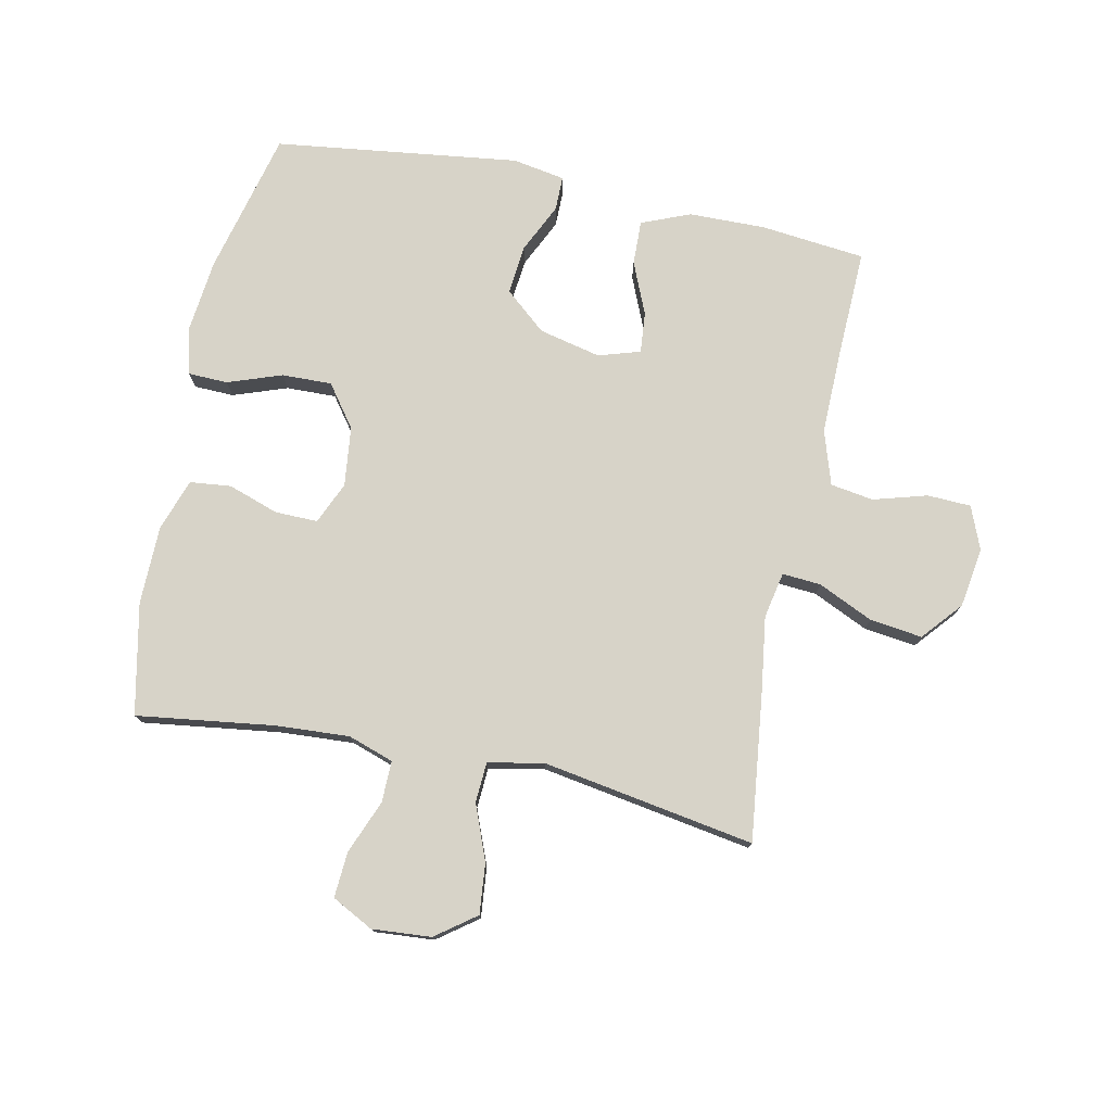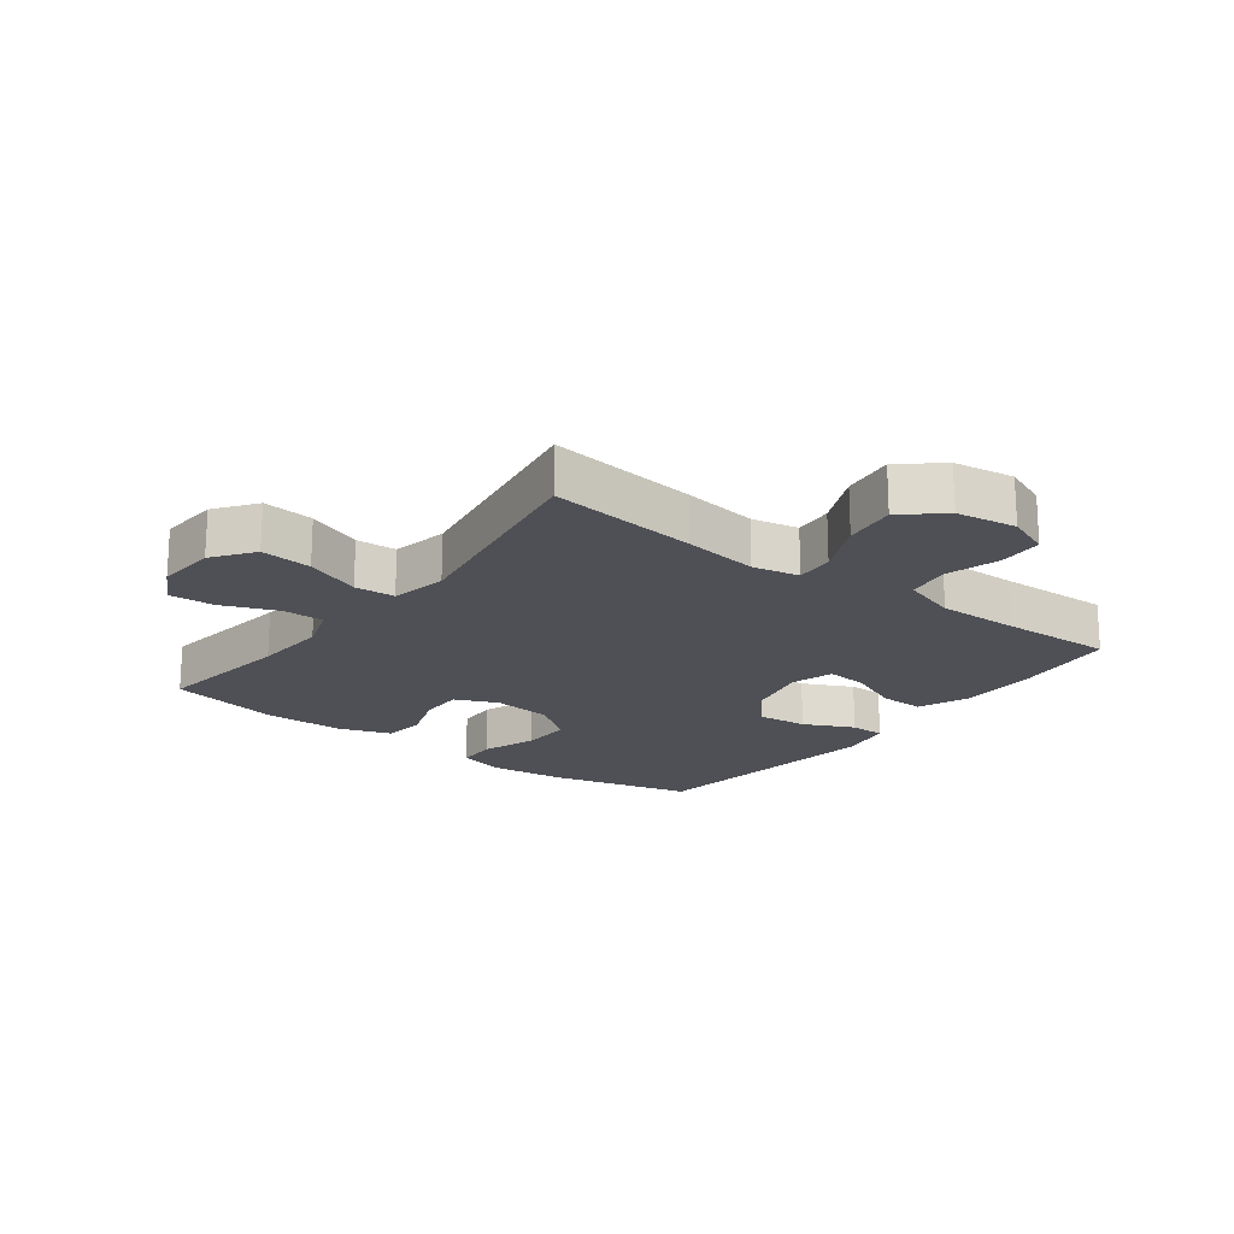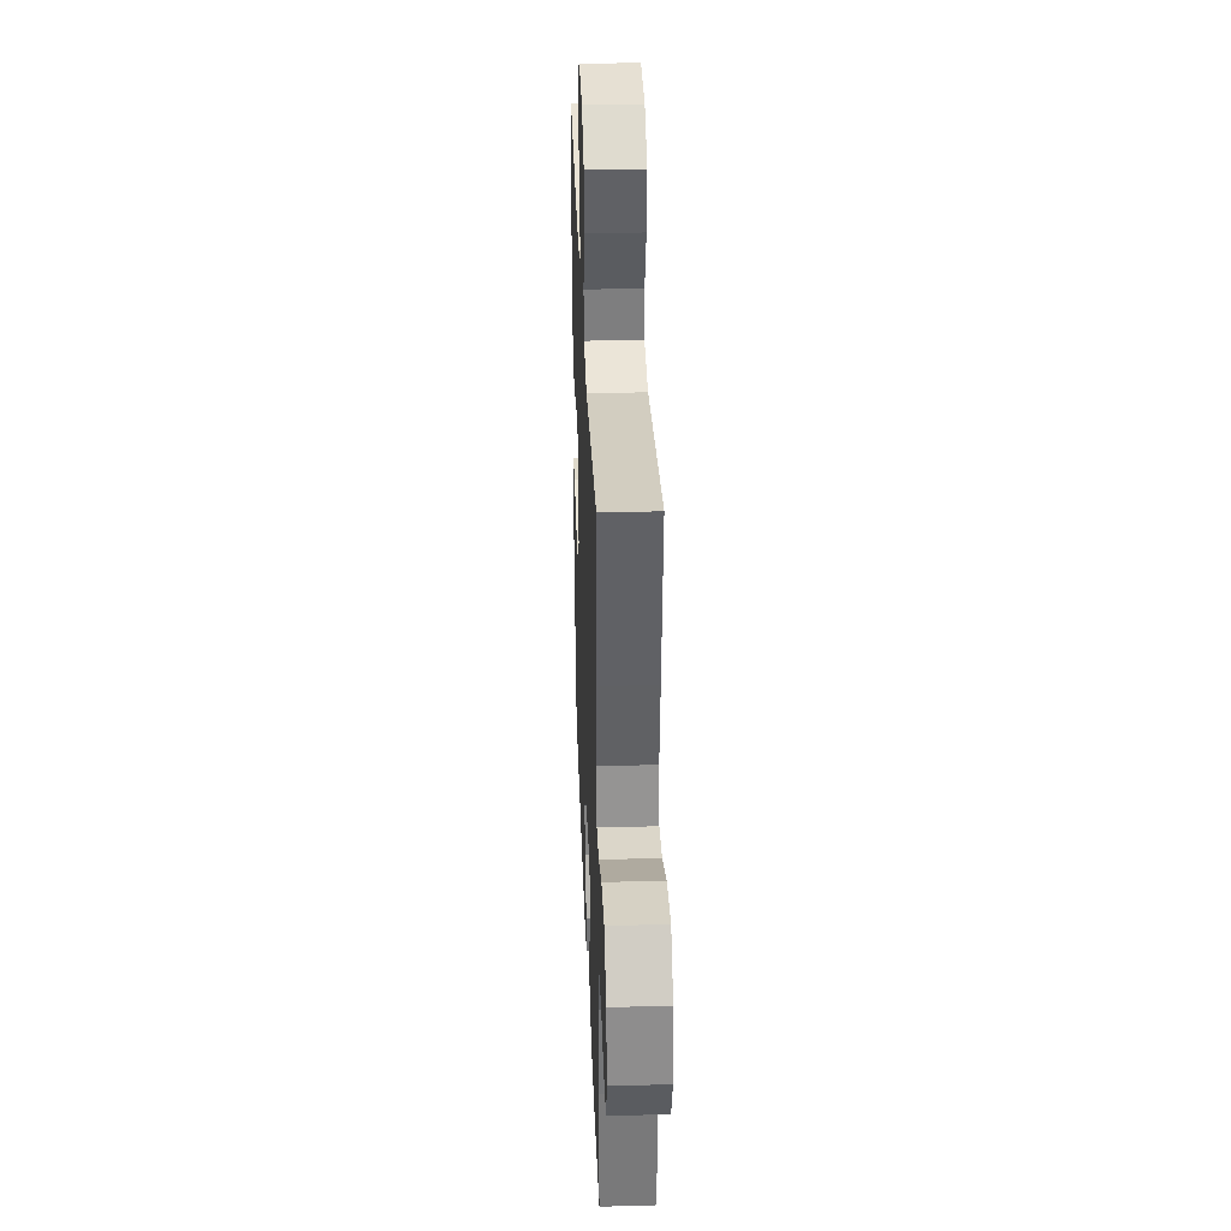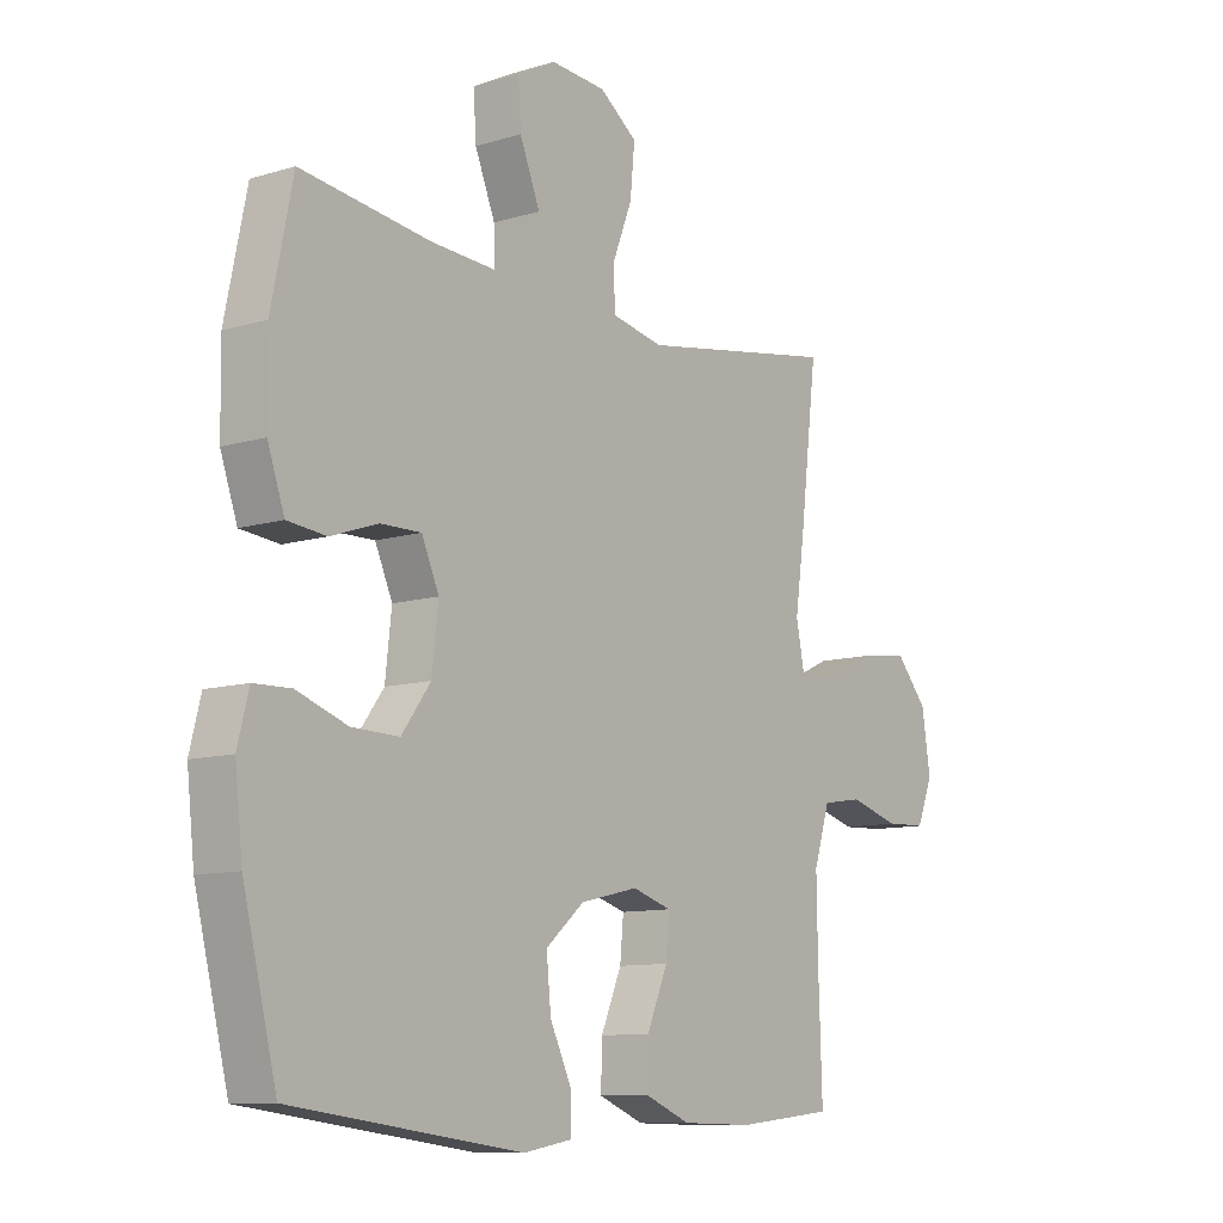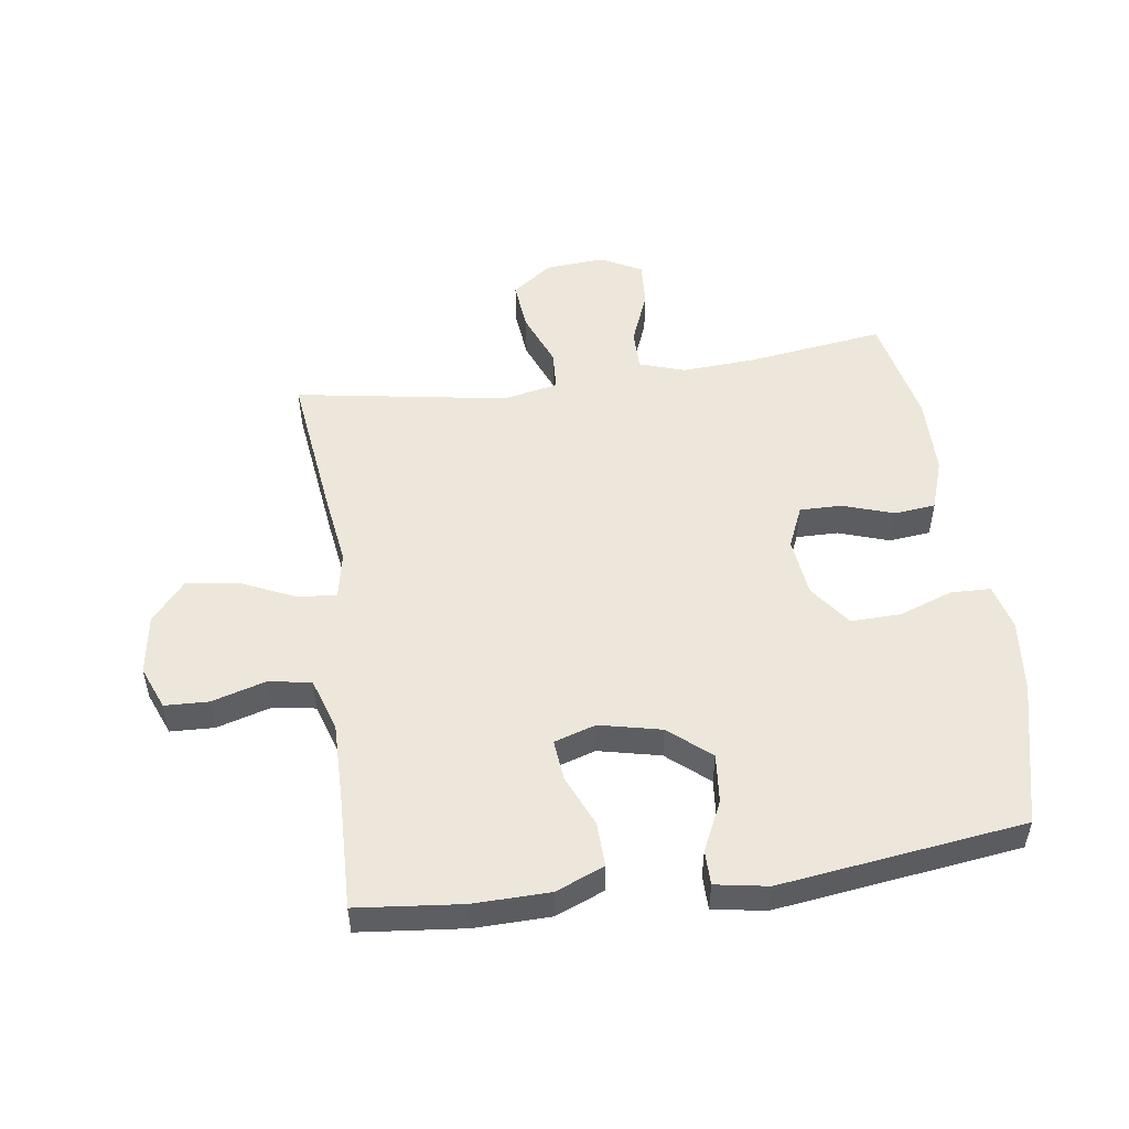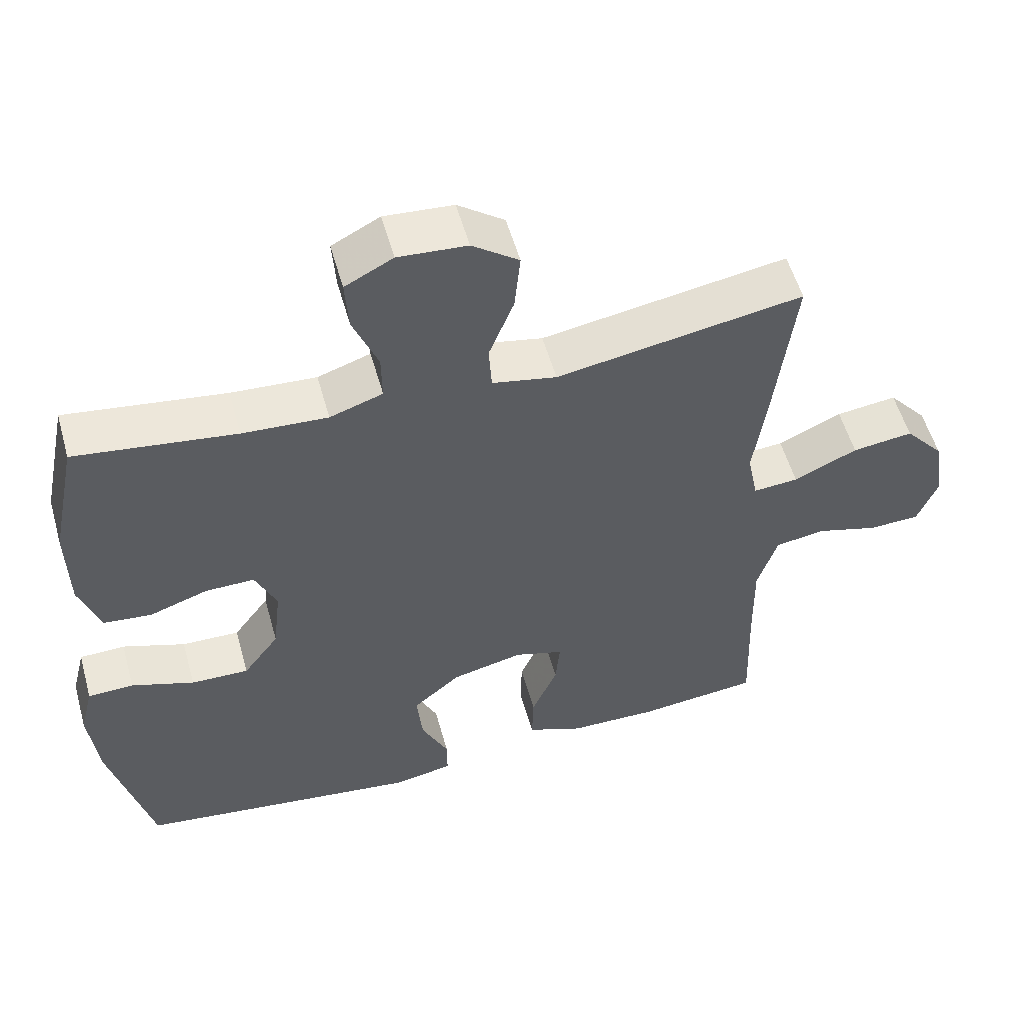
<metadata>
{"format":"obj","ext":"obj","renderer":"f3d","projection":"perspective","resolution":1024,"background":"white","views":[{"elev":76.6,"azim":11.7,"up":"+Y"},{"elev":-19.4,"azim":52.9,"up":"+Y"},{"elev":34.3,"azim":87.8,"up":"+Z"},{"elev":-10.2,"azim":-52.2,"up":"+Z"},{"elev":51.5,"azim":171.8,"up":"+Y"},{"elev":54.8,"azim":-15.6,"up":"+Z"}]}
</metadata>
<code>
v 0.5 0.07 0.5
v 0.471 0.07 0.259
v 0.454 0.07 0.138
v 0.469 0.07 0.063
v 0.532 0.07 0.068
v 0.621 0.07 0.109
v 0.706 0.07 0.12
v 0.761 0.07 0.056
v 0.776 0.07 -0.041
v 0.748 0.07 -0.111
v 0.677 0.07 -0.114
v 0.59 0.07 -0.089
v 0.52 0.07 -0.1
v 0.492 0.07 -0.188
v 0.494 0.07 -0.319
v 0.5 0.07 -0.5
v 0.33 0.07 -0.518
v 0.206 0.07 -0.516
v 0.127 0.07 -0.484
v 0.129 0.07 -0.412
v 0.165 0.07 -0.327
v 0.171 0.07 -0.261
v 0.103 0.07 -0.24
v 0.003 0.07 -0.263
v -0.064 0.07 -0.32
v -0.056 0.07 -0.4
v -0.018 0.07 -0.48
v -0.018 0.07 -0.536
v -0.103 0.07 -0.551
v -0.5 0.07 -0.5
v -0.558 0.07 -0.267
v -0.571 0.07 -0.148
v -0.552 0.07 -0.072
v -0.488 0.07 -0.07
v -0.4 0.07 -0.101
v -0.319 0.07 -0.103
v -0.269 0.07 -0.035
v -0.258 0.07 0.062
v -0.288 0.07 0.13
v -0.357 0.07 0.129
v -0.439 0.07 0.101
v -0.506 0.07 0.108
v -0.535 0.07 0.192
v -0.537 0.07 0.32
v -0.5 0.07 0.5
v -0.276 0.07 0.47
v -0.157 0.07 0.463
v -0.083 0.07 0.488
v -0.084 0.07 0.555
v -0.119 0.07 0.642
v -0.124 0.07 0.716
v -0.057 0.07 0.751
v 0.039 0.07 0.744
v 0.104 0.07 0.696
v 0.096 0.07 0.614
v 0.061 0.07 0.525
v 0.065 0.07 0.46
v 0.155 0.07 0.442
v 0.5 0 0.5
v 0.471 0 0.259
v 0.454 0 0.138
v 0.469 0 0.063
v 0.532 0 0.068
v 0.621 0 0.109
v 0.706 0 0.12
v 0.761 0 0.056
v 0.776 0 -0.041
v 0.748 0 -0.111
v 0.677 0 -0.114
v 0.59 0 -0.089
v 0.52 0 -0.1
v 0.492 0 -0.188
v 0.494 0 -0.319
v 0.5 0 -0.5
v 0.33 0 -0.518
v 0.206 0 -0.516
v 0.127 0 -0.484
v 0.129 0 -0.412
v 0.165 0 -0.327
v 0.171 0 -0.261
v 0.103 0 -0.24
v 0.003 0 -0.263
v -0.064 0 -0.32
v -0.056 0 -0.4
v -0.018 0 -0.48
v -0.018 0 -0.536
v -0.103 0 -0.551
v -0.5 0 -0.5
v -0.558 0 -0.267
v -0.571 0 -0.148
v -0.552 0 -0.072
v -0.488 0 -0.07
v -0.4 0 -0.101
v -0.319 0 -0.103
v -0.269 0 -0.035
v -0.258 0 0.062
v -0.288 0 0.13
v -0.357 0 0.129
v -0.439 0 0.101
v -0.506 0 0.108
v -0.535 0 0.192
v -0.537 0 0.32
v -0.5 0 0.5
v -0.276 0 0.47
v -0.157 0 0.463
v -0.083 0 0.488
v -0.084 0 0.555
v -0.119 0 0.642
v -0.124 0 0.716
v -0.057 0 0.751
v 0.039 0 0.744
v 0.104 0 0.696
v 0.096 0 0.614
v 0.061 0 0.525
v 0.065 0 0.46
v 0.155 0 0.442
f 54 55 56
f 53 54 56
f 52 53 56
f 51 52 56
f 50 51 56
f 49 50 56
f 48 49 56 57
f 47 48 57 58
f 44 45 46
f 43 44 46
f 42 43 46
f 41 42 46
f 40 41 46
f 46 47 58
f 40 46 58
f 39 40 58
f 33 34 35
f 32 33 35
f 31 32 35
f 30 31 35
f 29 30 35
f 28 29 35
f 27 28 35
f 26 27 35
f 25 26 35 36
f 24 25 36 37
f 19 20 21
f 18 19 21
f 17 18 21
f 16 17 21
f 15 16 21
f 14 15 21 22
f 13 14 22 23
f 10 11 12
f 9 10 12
f 8 9 12
f 7 8 12
f 6 7 12
f 5 6 12
f 4 5 12 13
f 1 2 3
f 58 1 3
f 39 58 3
f 38 39 3
f 24 37 38
f 23 24 38
f 13 23 38
f 4 13 38
f 3 4 38
f 114 113 112
f 114 112 111
f 114 111 110
f 114 110 109
f 114 109 108
f 114 108 107
f 115 114 107 106
f 116 115 106 105
f 104 103 102
f 104 102 101
f 104 101 100
f 104 100 99
f 104 99 98
f 116 105 104
f 116 104 98
f 116 98 97
f 93 92 91
f 93 91 90
f 93 90 89
f 93 89 88
f 93 88 87
f 93 87 86
f 93 86 85
f 93 85 84
f 94 93 84 83
f 95 94 83 82
f 79 78 77
f 79 77 76
f 79 76 75
f 79 75 74
f 79 74 73
f 80 79 73 72
f 81 80 72 71
f 70 69 68
f 70 68 67
f 70 67 66
f 70 66 65
f 70 65 64
f 70 64 63
f 71 70 63 62
f 61 60 59
f 61 59 116
f 61 116 97
f 61 97 96
f 96 95 82
f 96 82 81
f 96 81 71
f 96 71 62
f 96 62 61
f 1 59 60 2
f 2 60 61 3
f 3 61 62 4
f 4 62 63 5
f 5 63 64 6
f 6 64 65 7
f 7 65 66 8
f 8 66 67 9
f 9 67 68 10
f 10 68 69 11
f 11 69 70 12
f 12 70 71 13
f 13 71 72 14
f 14 72 73 15
f 15 73 74 16
f 16 74 75 17
f 17 75 76 18
f 18 76 77 19
f 19 77 78 20
f 20 78 79 21
f 21 79 80 22
f 22 80 81 23
f 23 81 82 24
f 24 82 83 25
f 25 83 84 26
f 26 84 85 27
f 27 85 86 28
f 28 86 87 29
f 29 87 88 30
f 30 88 89 31
f 31 89 90 32
f 32 90 91 33
f 33 91 92 34
f 34 92 93 35
f 35 93 94 36
f 36 94 95 37
f 37 95 96 38
f 38 96 97 39
f 39 97 98 40
f 40 98 99 41
f 41 99 100 42
f 42 100 101 43
f 43 101 102 44
f 44 102 103 45
f 45 103 104 46
f 46 104 105 47
f 47 105 106 48
f 48 106 107 49
f 49 107 108 50
f 50 108 109 51
f 51 109 110 52
f 52 110 111 53
f 53 111 112 54
f 54 112 113 55
f 55 113 114 56
f 56 114 115 57
f 57 115 116 58
f 58 116 59 1

</code>
